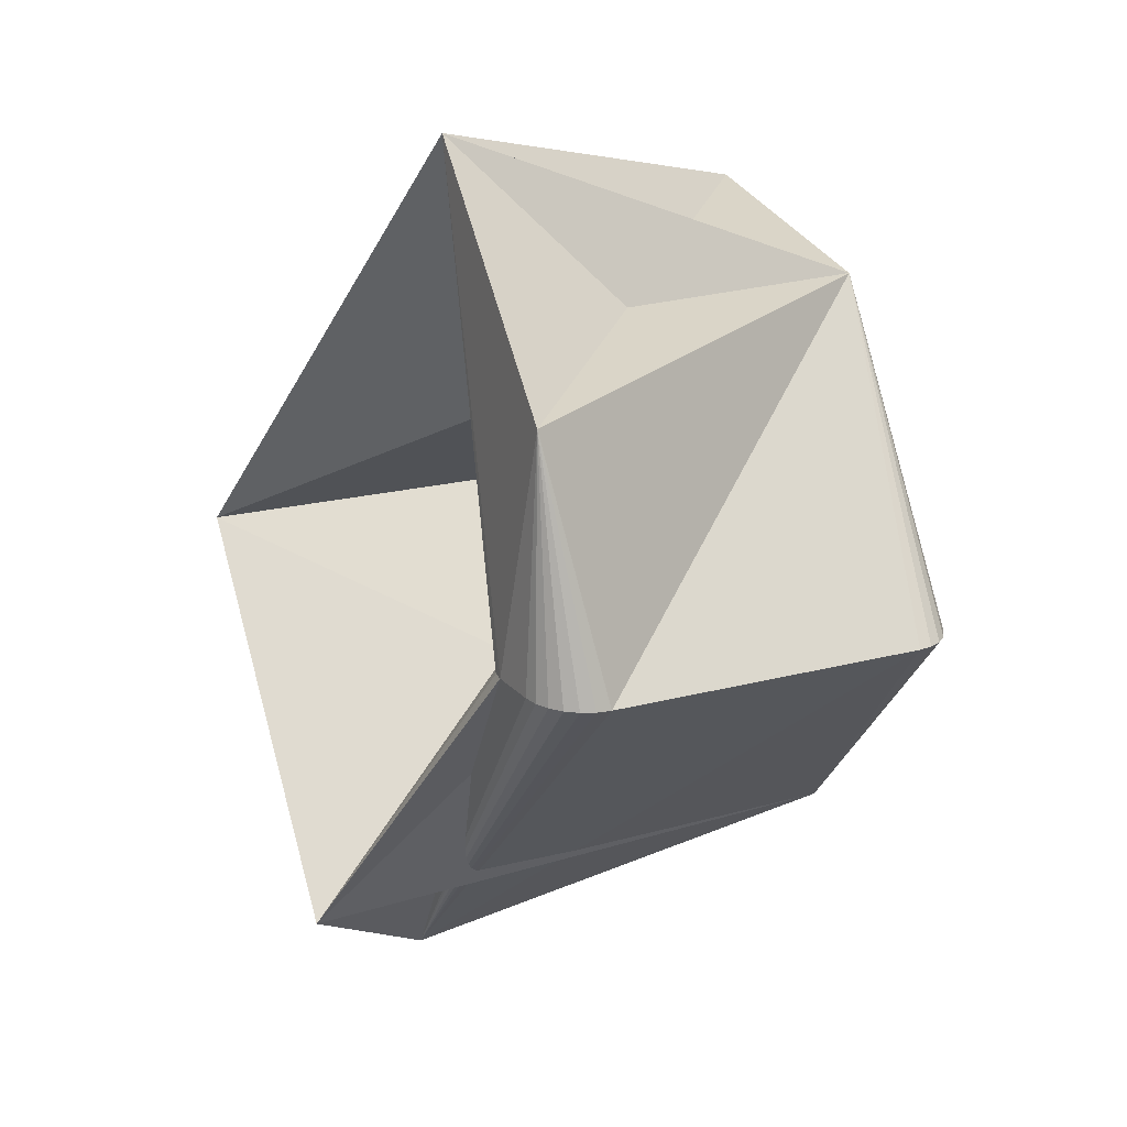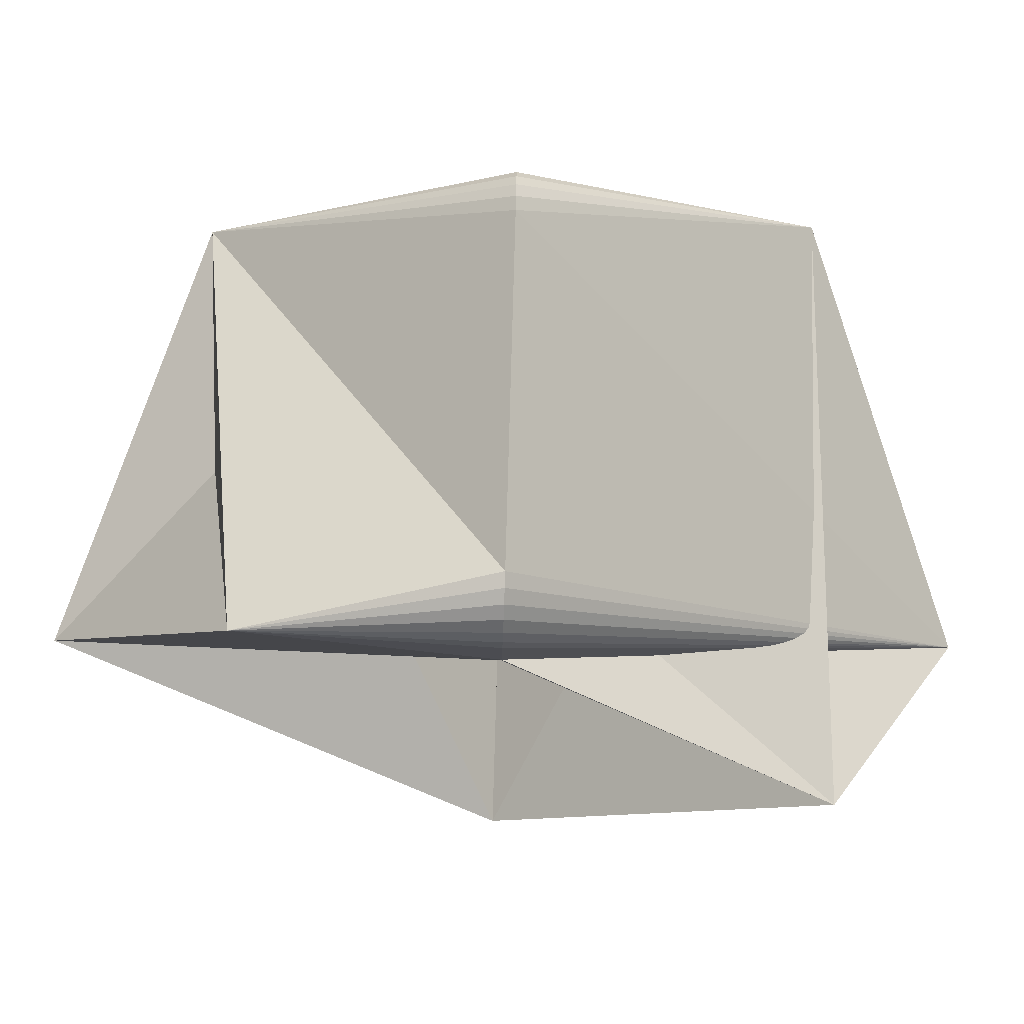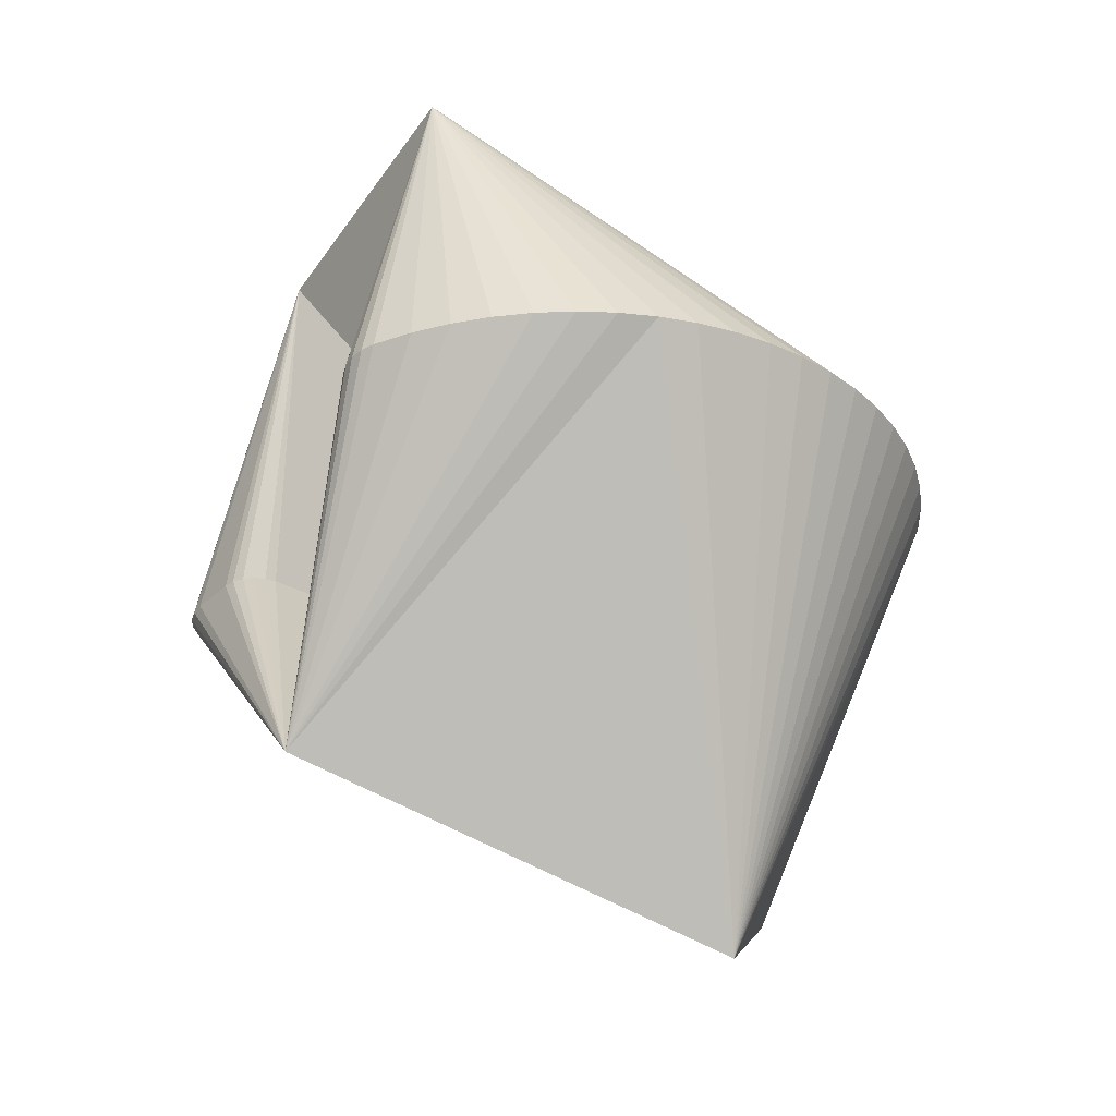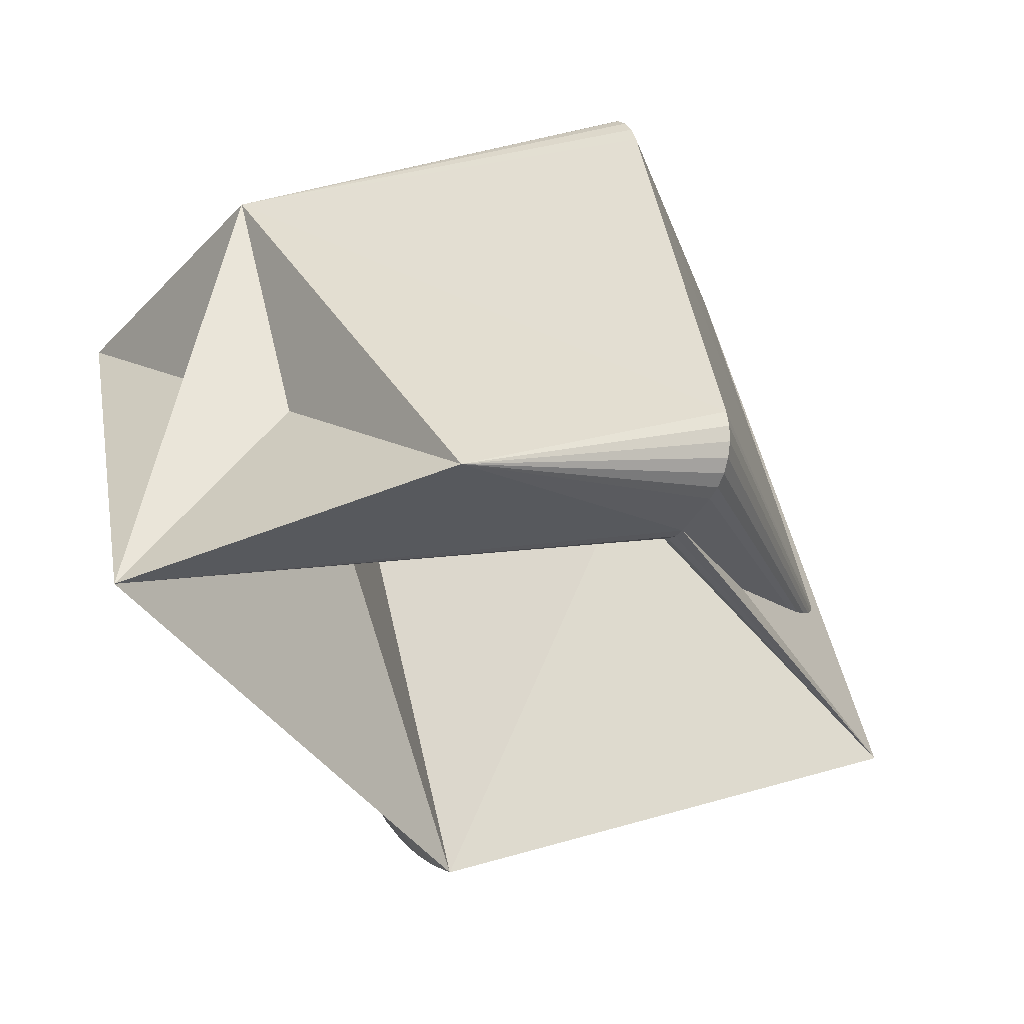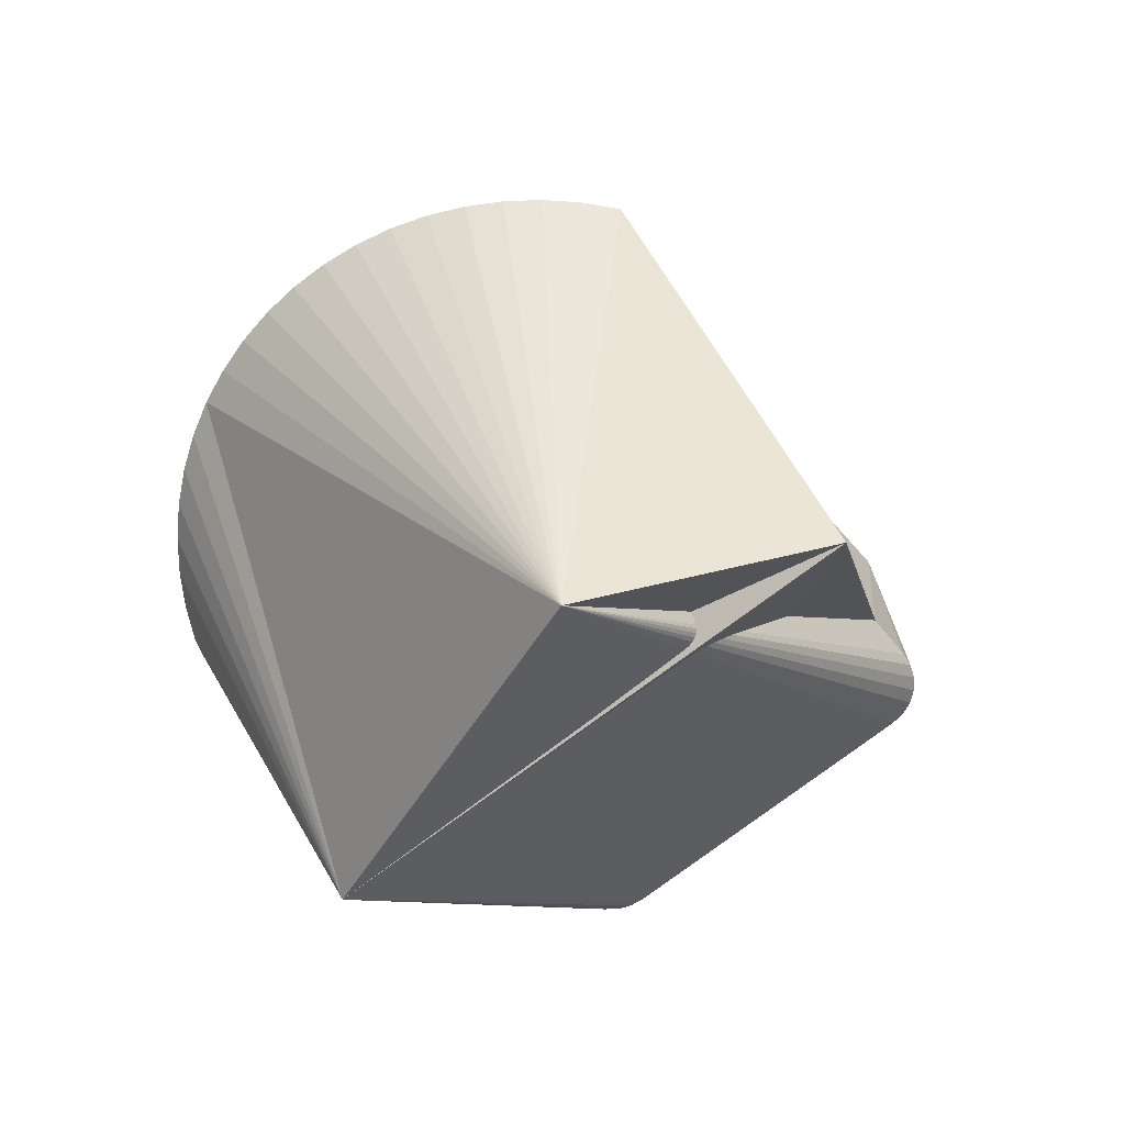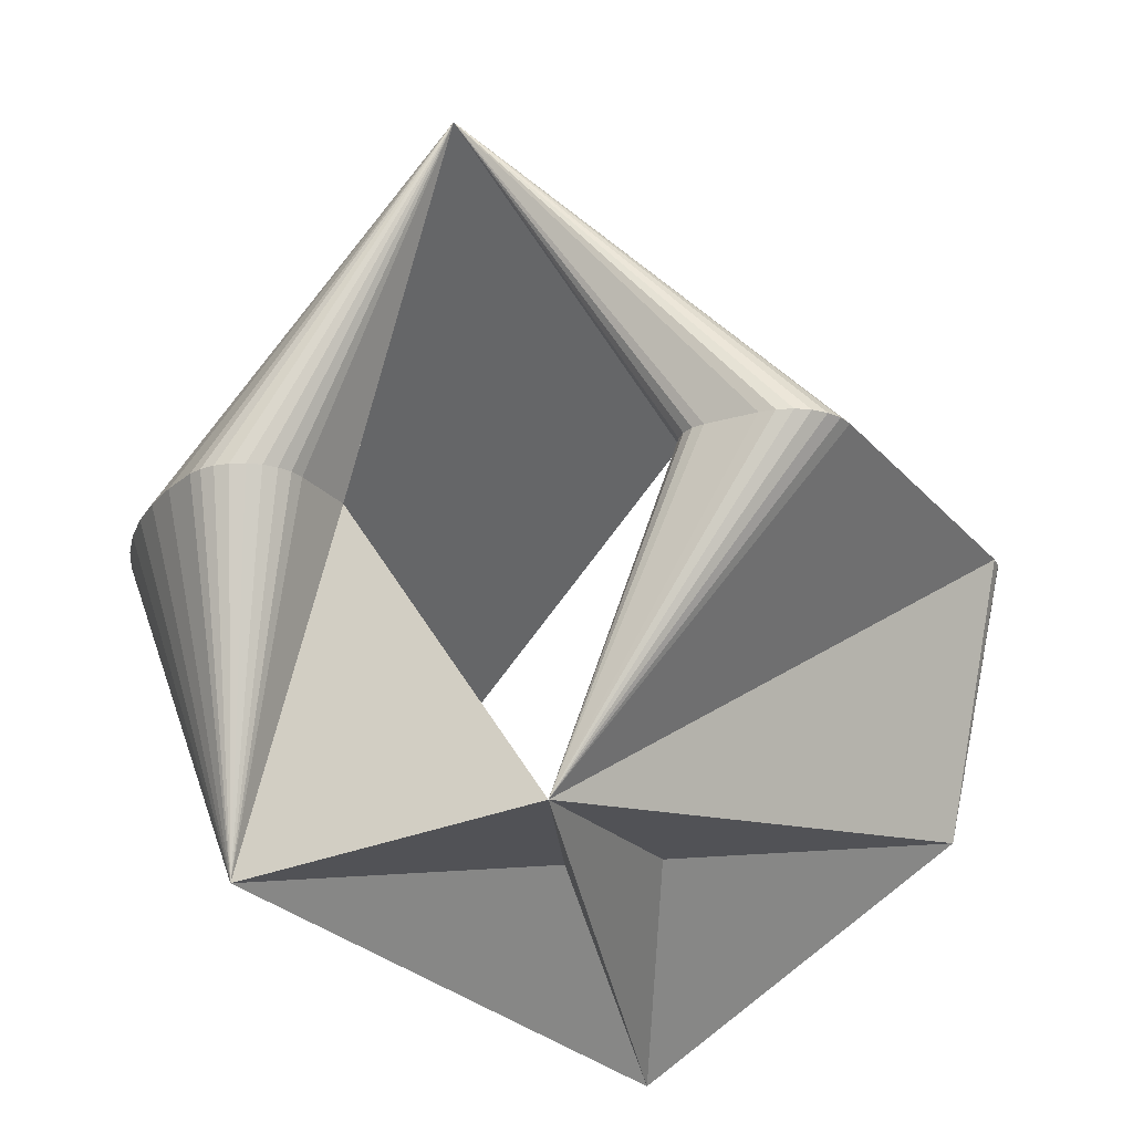
<metadata>
{"format":"obj","ext":"obj","renderer":"f3d","projection":"perspective","resolution":1024,"background":"white","views":[{"elev":17.8,"azim":88.6,"up":"+Z"},{"elev":12.5,"azim":92.7,"up":"+Y"},{"elev":-30.5,"azim":-101.4,"up":"+Z"},{"elev":-9.7,"azim":62.3,"up":"+Y"},{"elev":-65.4,"azim":-22.5,"up":"+Z"},{"elev":70.1,"azim":2.6,"up":"+Y"}]}
</metadata>
<code>
o Left_Middle_Limb0
v -2.482 2.436 4.567
v -0.1862 -4.805 0.1705
v -3.195 0.8696 0.1354
v 2.273 3.767 -0.2413
v 4.615 -0.65 -0.214
v 5.864 -0.5542 -0.2811
v 6.023 -0.4409 -0.2931
v 6.148 -0.2902 -0.3045
v 6.229 -0.1123 -0.3146
v 6.261 0.08062 -0.3227
v 6.242 0.2754 -0.3282
v 6.174 0.4589 -0.3308
v 5.78 -0.4055 3.004
v 5.291 -0.858 -0.2416
v 4.709 -0.775 -0.2146
v 4.837 -0.865 -0.2182
v 4.987 -0.911 -0.2243
v 5.143 -0.9086 -0.2324
v 2.237 -1.532 5.888
v 0.9804 3.791 3.834
v -3.532 2.753 0.08986
v -3.241 3.173 0.06093
v -3.779 2.306 0.1174
v -3.979 1.835 0.1434
v -4.13 1.347 0.1674
v -4.23 0.8452 0.1893
v -4.279 0.3359 0.2087
v -4.275 -0.1757 0.2256
v -4.219 -0.6843 0.2397
v -4.111 -1.185 0.2508
v -3.953 -1.671 0.259
v -3.745 -2.139 0.264
v -3.491 -2.584 0.2658
v -3.193 -3 0.2644
v -2.855 -3.384 0.2598
v -2.478 -3.731 0.2521
v -2.069 -4.037 0.2414
v -1.63 -4.301 0.2277
v -1.167 -4.518 0.2112
v -0.6837 -4.686 0.1921
v -1.987 3.064 0.000322
v -2.094 3.217 0.000719
v -2.235 3.338 0.003912
v -2.402 3.421 0.009694
v -2.584 3.46 0.01772
v -2.77 3.453 0.02749
v -2.949 3.4 0.03839
v -3.109 3.305 0.04978
v 2.48 4.443 -0.2744
v 2.355 4.349 -0.2649
v 2.265 4.221 -0.2561
v 2.219 4.071 -0.2487
v 2.222 3.915 -0.2437
v 3.053 4.746 -0.3139
v 4.066 4.434 -0.3554
v 3.952 4.594 -0.3549
v 3.801 4.719 -0.3514
v 3.623 4.8 -0.345
v 3.431 4.833 -0.3362
v 3.236 4.815 -0.3256
v -1.578 2.293 0.005093
v -2.901 1.592 0.09625
v -2.666 1.15 0.09898
v 3.247 -3.323 -4.447
v -0.4992 3.73 -4.217
v 0.1223 -2.051 -6.22
f 19 2 20
f 20 2 3
f 20 4 5
f 5 19 20
f 13 6 7
f 13 7 8
f 13 8 9
f 13 9 10
f 13 10 11
f 13 11 12
f 6 13 14
f 14 13 19
f 19 5 15
f 19 15 16
f 19 16 17
f 19 17 18
f 19 18 14
f 21 1 22
f 1 21 23
f 1 23 24
f 1 24 25
f 1 25 26
f 1 26 27
f 1 27 28
f 1 28 29
f 1 29 30
f 1 30 31
f 1 31 32
f 1 32 33
f 1 33 34
f 1 34 35
f 1 35 36
f 1 36 37
f 1 37 38
f 1 38 39
f 1 39 40
f 1 40 2
f 1 2 19
f 1 41 42
f 1 42 43
f 1 43 44
f 1 44 45
f 1 45 46
f 1 46 47
f 47 48 1
f 48 22 1
f 20 49 50
f 20 50 51
f 20 51 52
f 20 52 53
f 20 53 4
f 54 49 20
f 20 55 56
f 20 56 57
f 20 57 58
f 20 58 59
f 20 59 60
f 20 60 54
f 55 20 12
f 12 20 13
f 13 20 1
f 13 1 19
f 41 1 61
f 61 1 20
f 62 61 20
f 63 62 20
f 3 63 20
f 61 62 41
f 41 62 42
f 42 62 43
f 43 62 44
f 44 62 45
f 45 62 46
f 46 62 47
f 47 62 48
f 48 62 22
f 22 62 21
f 21 62 23
f 23 62 3
f 23 3 24
f 24 3 25
f 25 3 26
f 26 3 27
f 27 3 28
f 28 3 29
f 29 3 30
f 30 3 31
f 31 3 32
f 32 3 33
f 33 3 34
f 34 3 35
f 35 3 36
f 36 3 37
f 37 3 38
f 38 3 39
f 39 3 40
f 40 3 2
f 62 63 3
f 53 51 4
f 4 51 50
f 4 50 49
f 53 52 51
f 49 54 4
f 4 54 55
f 4 55 5
f 5 55 12
f 5 12 14
f 14 12 6
f 6 12 7
f 7 12 8
f 8 12 11
f 8 11 9
f 9 11 10
f 60 59 54
f 54 59 58
f 54 58 57
f 57 56 54
f 54 56 55
f 18 17 14
f 14 17 16
f 14 16 15
f 15 5 14
f 56 57 55
f 55 57 58
f 55 58 59
f 59 60 55
f 55 60 54
f 64 2 66
f 66 2 40
f 66 40 39
f 66 39 38
f 66 38 37
f 66 37 36
f 66 36 35
f 66 35 34
f 66 34 33
f 66 33 32
f 66 32 31
f 66 31 30
f 66 30 29
f 66 29 28
f 66 28 65
f 65 28 27
f 65 27 26
f 65 26 25
f 65 25 24
f 65 24 23
f 65 23 21
f 65 21 22
f 22 48 65
f 48 47 65
f 65 47 46
f 65 46 45
f 65 45 44
f 65 44 43
f 65 43 42
f 65 42 41
f 66 12 11
f 66 11 10
f 66 10 9
f 66 9 8
f 66 8 7
f 66 7 6
f 6 14 66
f 66 14 64
f 64 14 18
f 64 18 17
f 64 17 16
f 64 16 15
f 64 15 5
f 65 3 2
f 65 2 64
f 4 65 5
f 5 65 64
f 41 61 65
f 12 66 55
f 55 66 65
f 65 4 53
f 65 53 52
f 65 52 51
f 65 51 50
f 65 50 49
f 54 65 49
f 65 54 60
f 65 60 59
f 65 59 58
f 65 58 57
f 65 57 56
f 65 56 55
f 62 65 61
f 62 63 65
f 3 65 63

</code>
